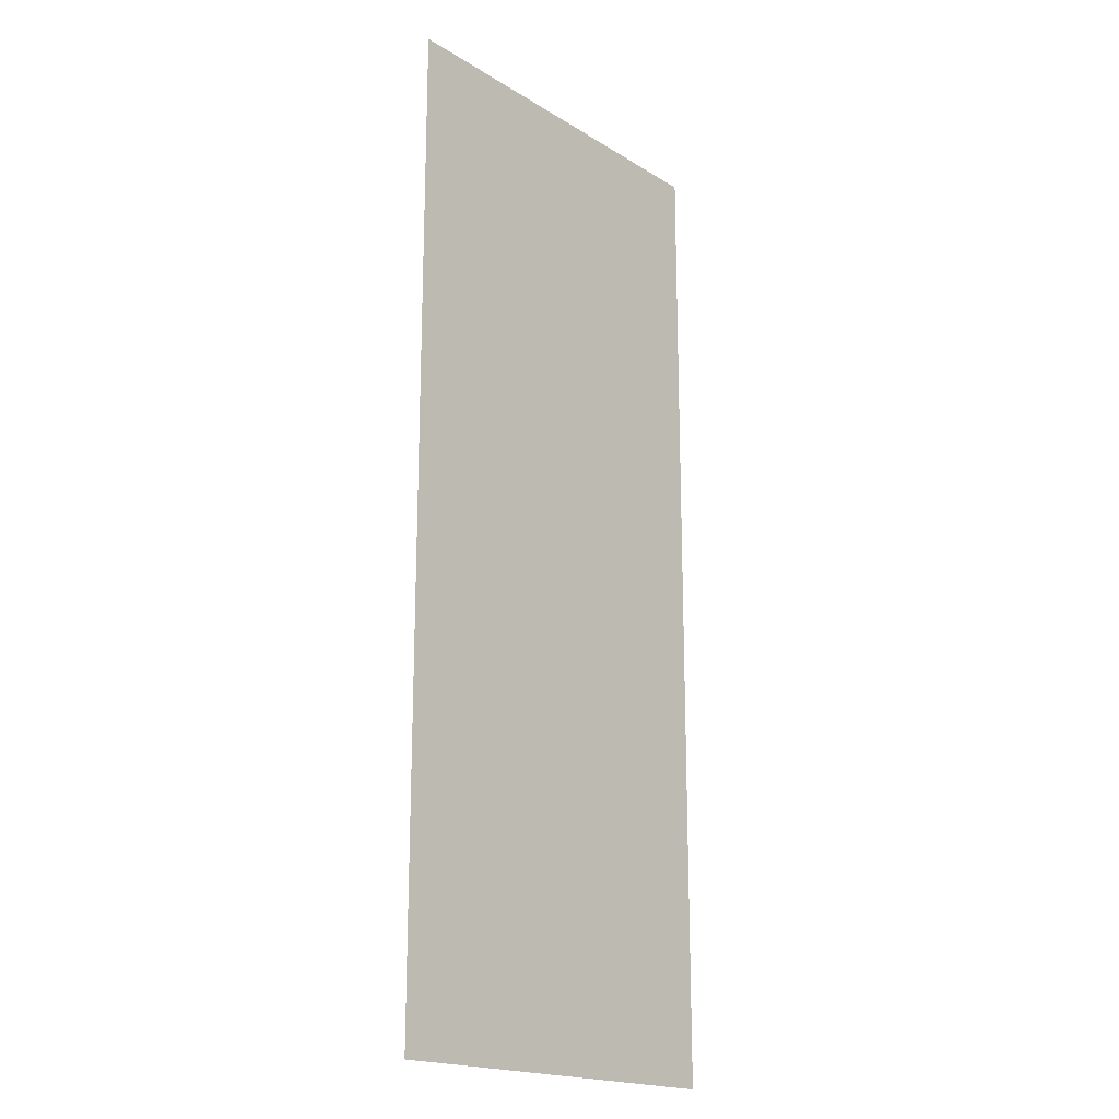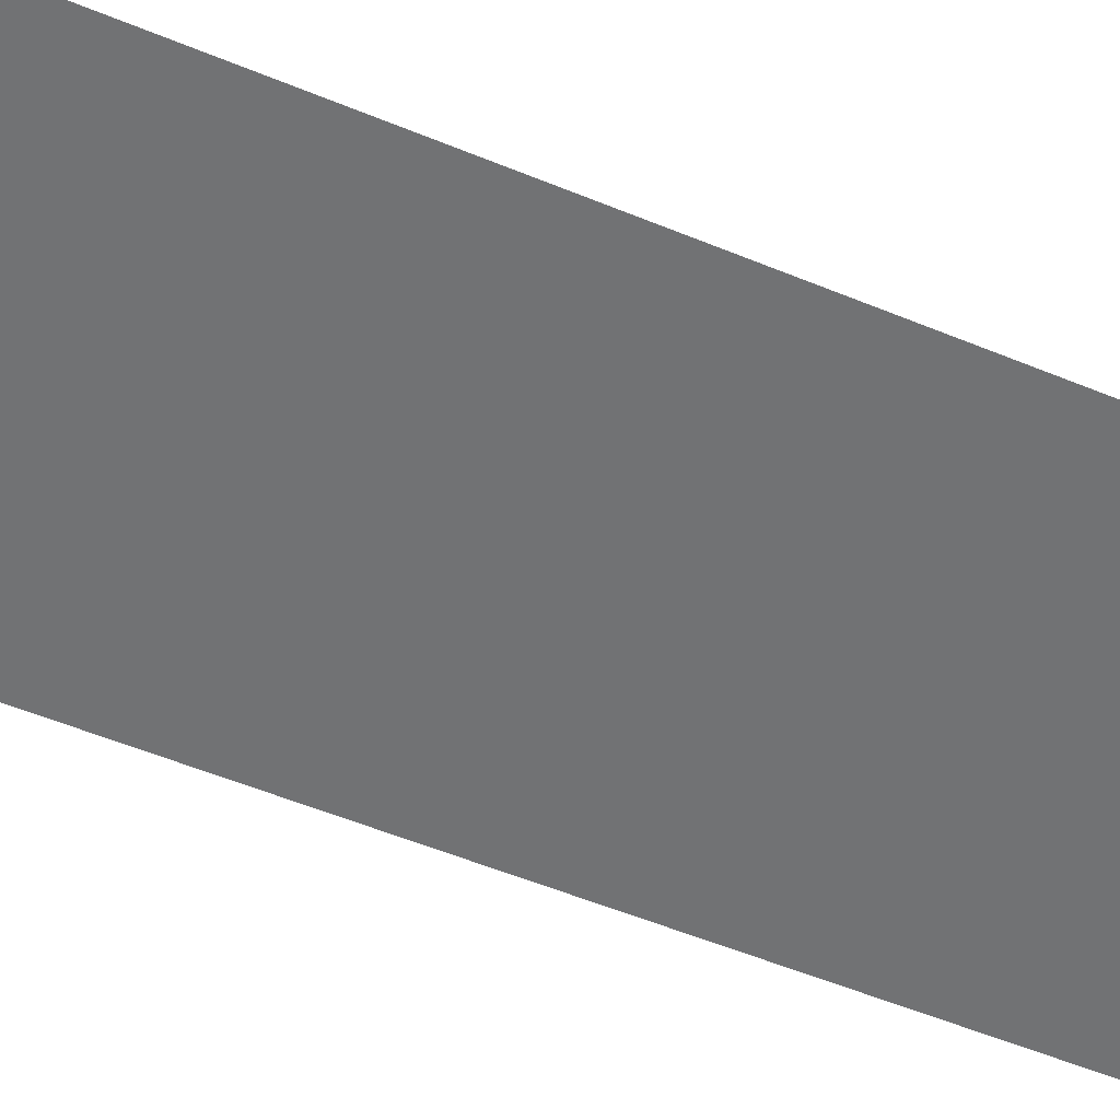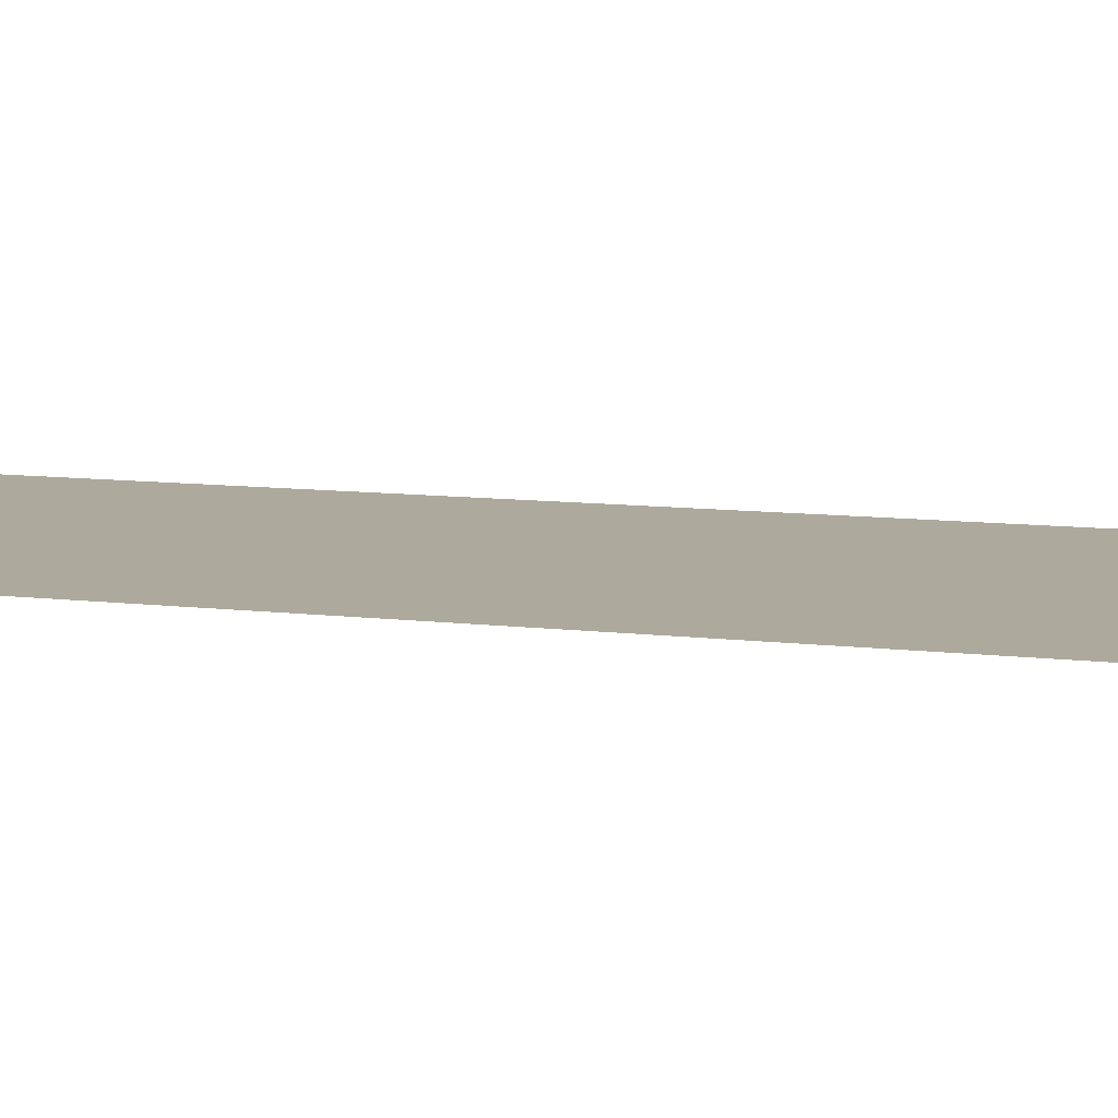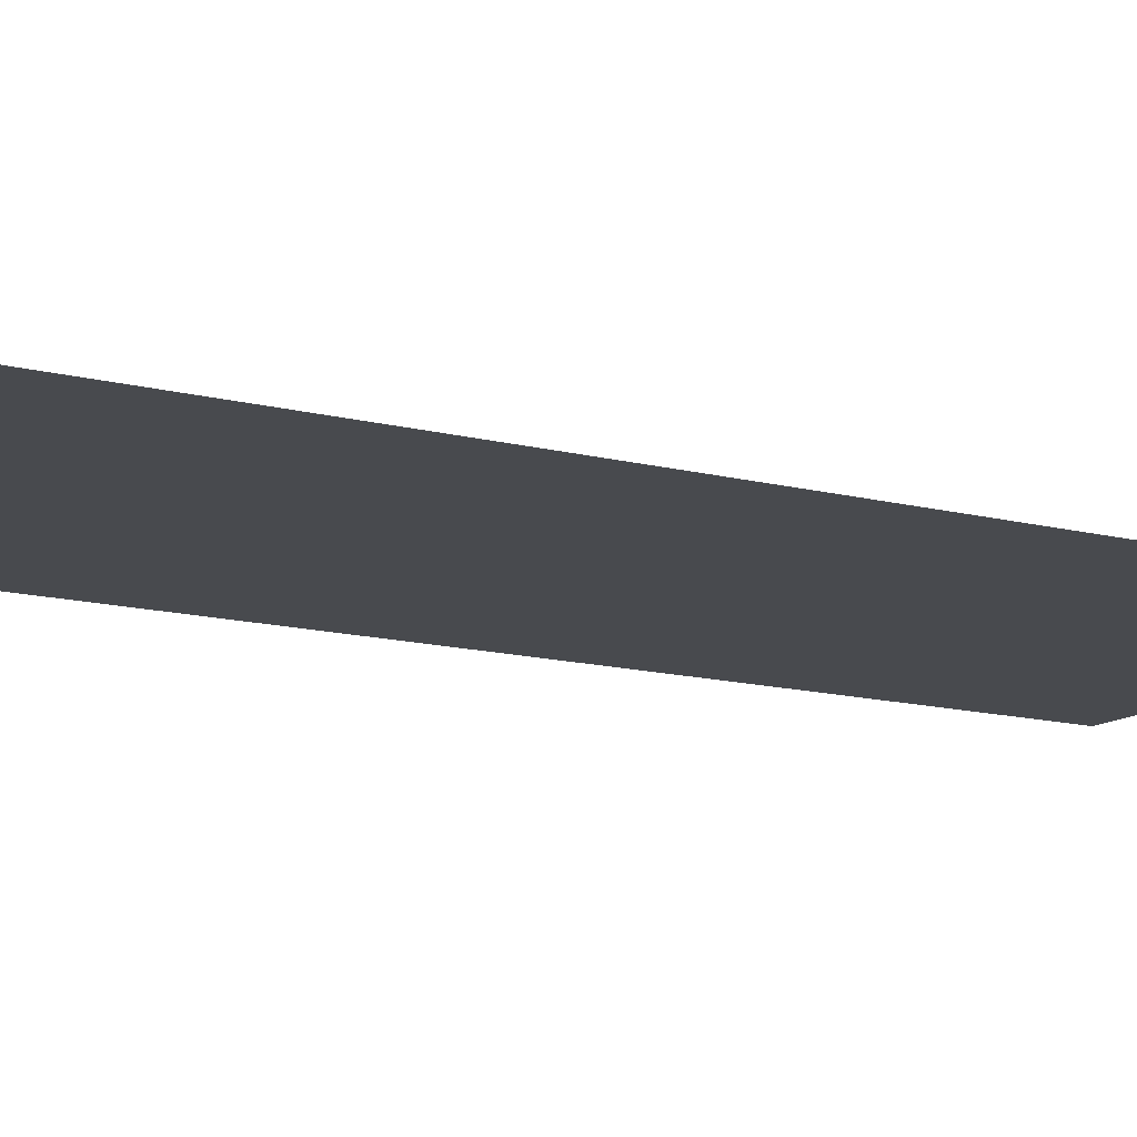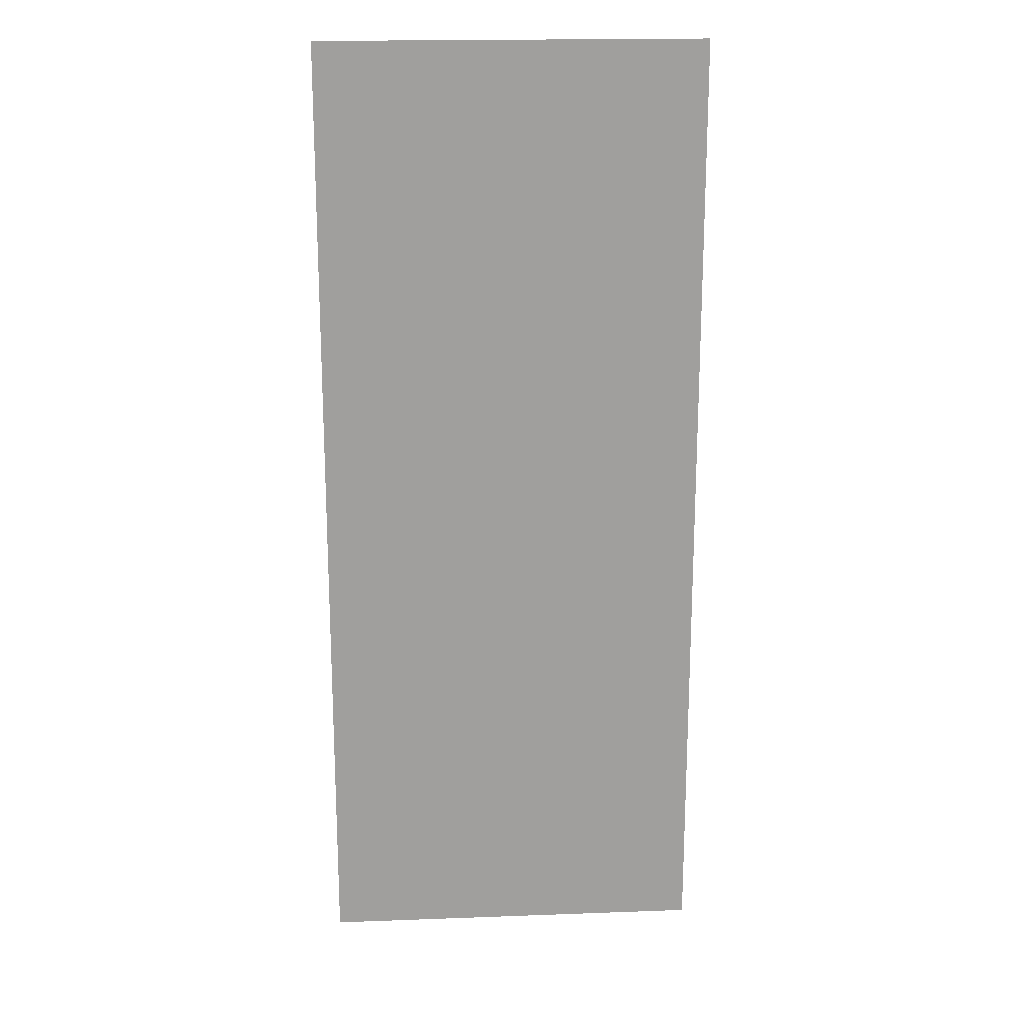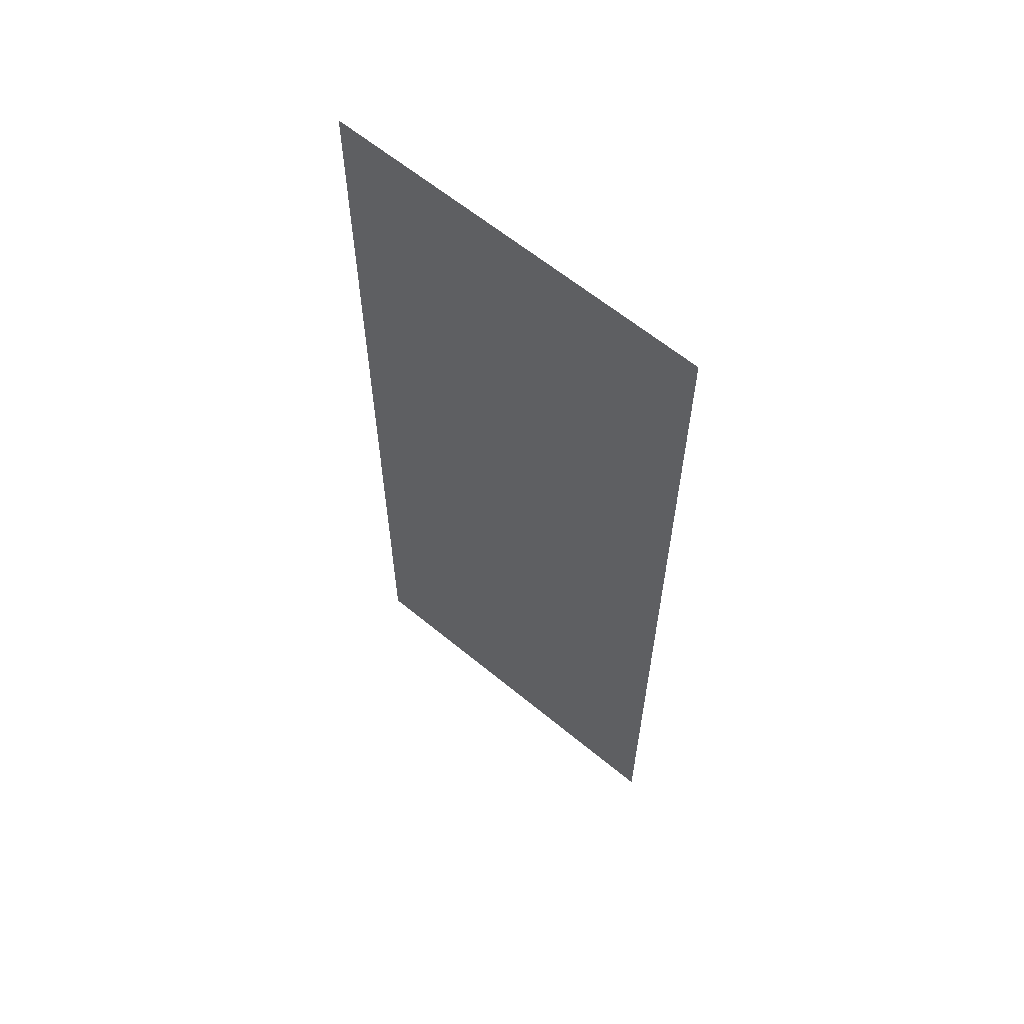
<metadata>
{"format":"obj","ext":"obj","renderer":"f3d","projection":"perspective","resolution":1024,"background":"white","views":[{"elev":-18.9,"azim":-49.1,"up":"+Z"},{"elev":-55.6,"azim":-113.4,"up":"+Y"},{"elev":8.8,"azim":-70.6,"up":"+Y"},{"elev":-12.8,"azim":-121.8,"up":"+Y"},{"elev":18.9,"azim":176.0,"up":"+Z"},{"elev":62.2,"azim":40.0,"up":"+Z"}]}
</metadata>
<code>
g royale_cactus_04_mesh_lod02
v -0.375 -4.578e-07 -3.242e-07
v -0.375 4.578e-07 1.87
v 0.375 6.866e-07 1.87
v 0.375 -2.289e-07 -3.242e-07
v 0.375 -2.289e-07 -3.242e-07
v 0.375 6.866e-07 1.87
v -0.375 4.578e-07 1.87
v -0.375 -4.578e-07 -3.242e-07
g royale_cactus_04_mesh_lod02_0
f 3 2 1
f 4 3 1
f 7 6 5
f 8 7 5

</code>
